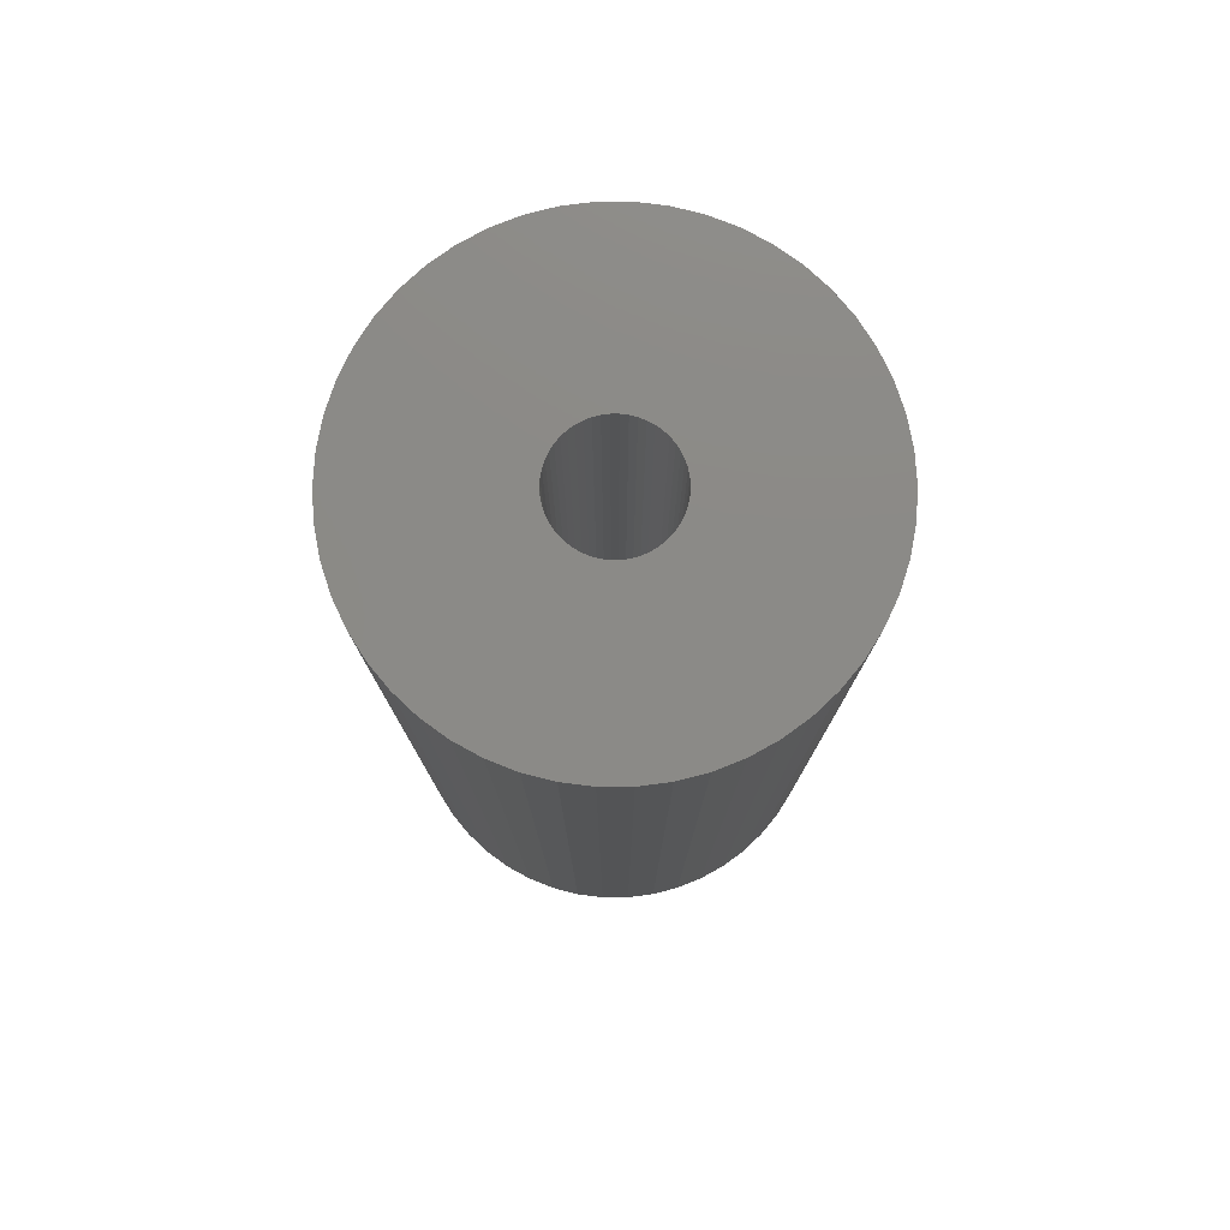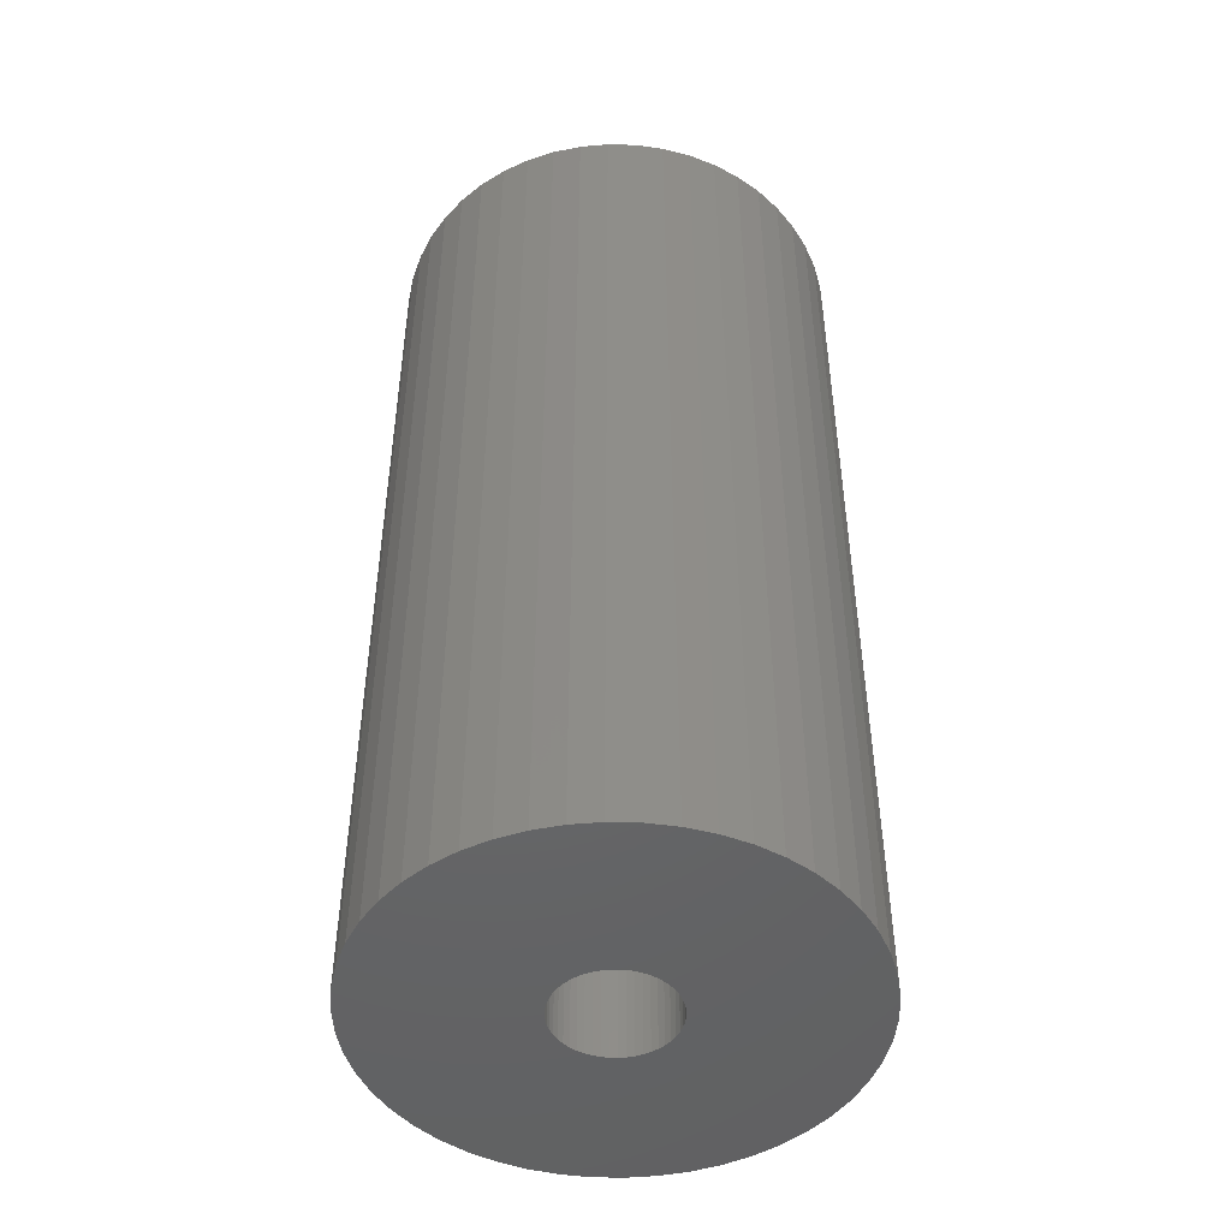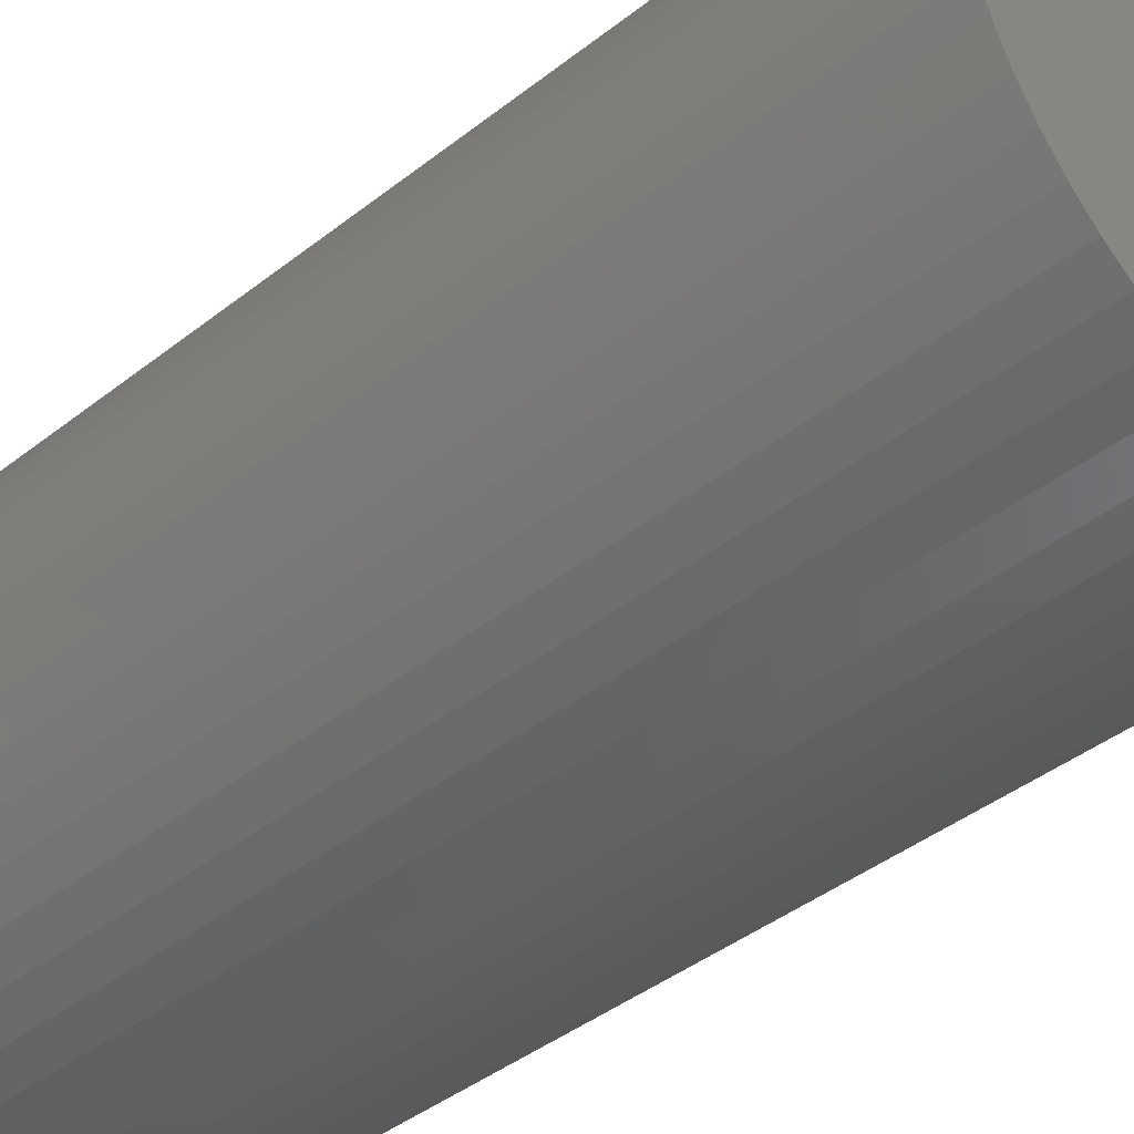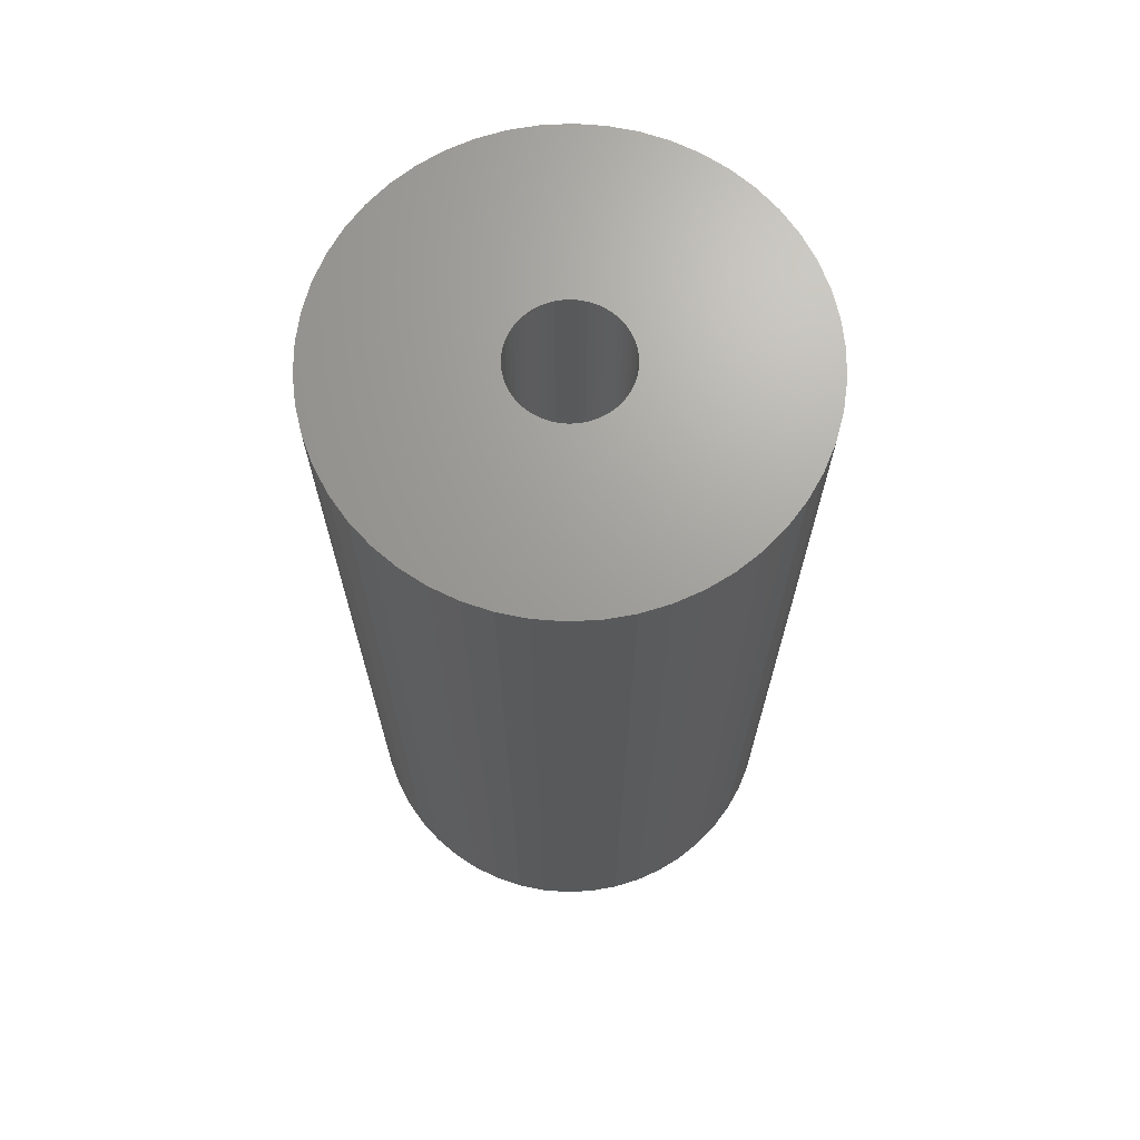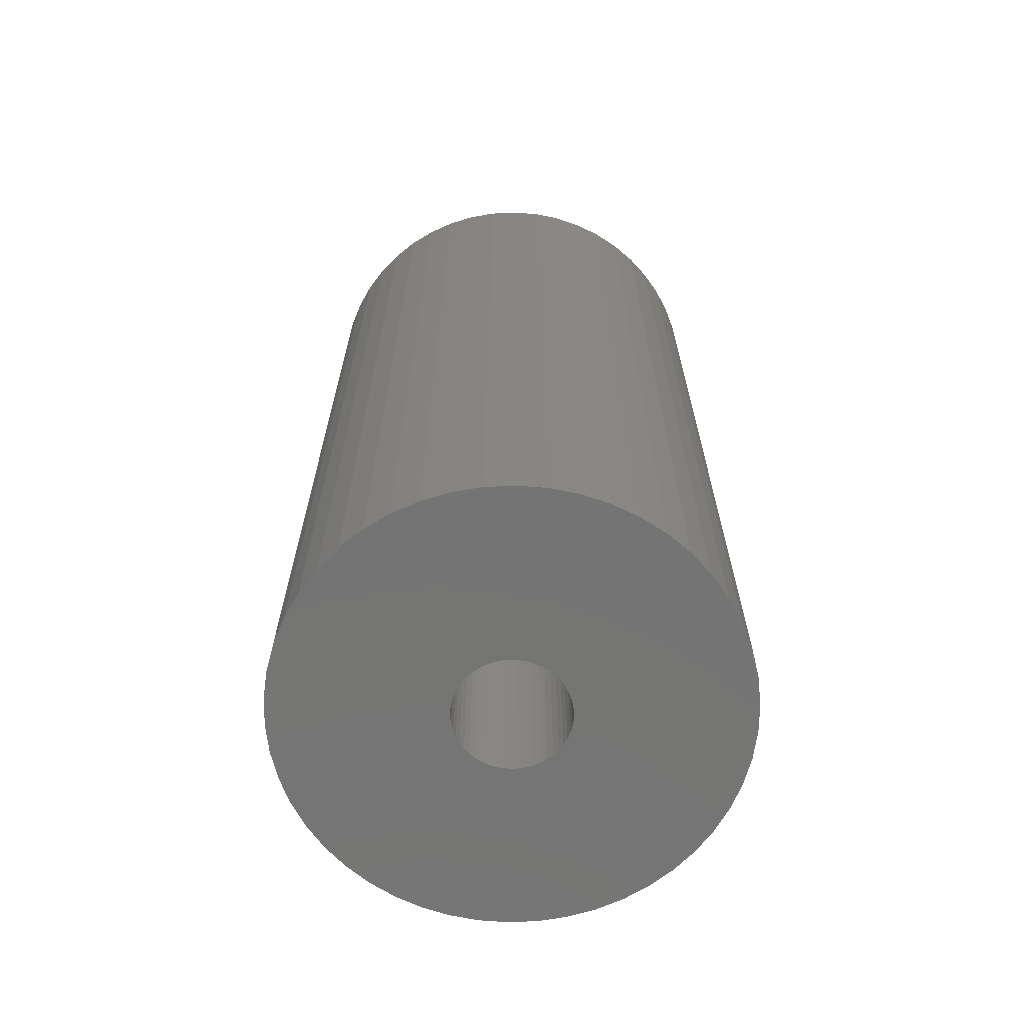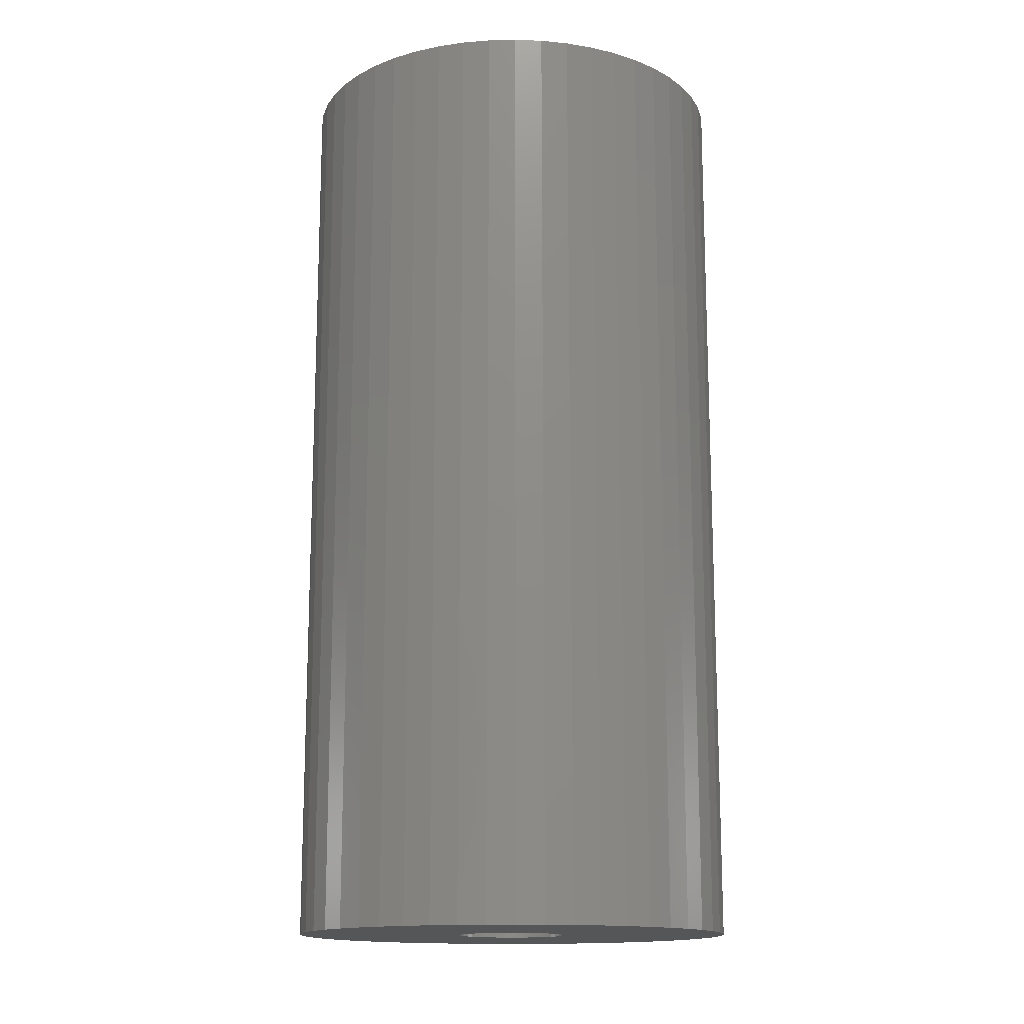
<metadata>
{"format":"stl","ext":"stl","renderer":"f3d","projection":"perspective","resolution":1024,"background":"white","views":[{"elev":78.2,"azim":-100.9,"up":"+Z"},{"elev":-47.5,"azim":149.6,"up":"+Z"},{"elev":-40.4,"azim":134.2,"up":"+Y"},{"elev":68.7,"azim":-60.4,"up":"+Z"},{"elev":-66.8,"azim":168.4,"up":"+Z"},{"elev":-14.9,"azim":-83.7,"up":"+Z"}]}
</metadata>
<code>
# stl→obj: 200 verts, 400 faces
v 13 0 27
v 12.9 1.629 -27
v 12.9 1.629 27
v 13 0 -27
v -13 0 -27
v -12.9 1.629 27
v -12.9 1.629 -27
v -13 0 27
v 0.8163 12.97 -27
v -0.8163 12.97 27
v 0.8163 12.97 27
v -0.8163 12.97 -27
v 8.287 -10.02 -27
v 9.477 -8.899 27
v 8.287 -10.02 27
v 9.477 -8.899 -27
v 9.477 8.899 -27
v 8.287 10.02 27
v 9.477 8.899 27
v 8.287 10.02 -27
v -8.287 10.02 -27
v -9.477 8.899 27
v -8.287 10.02 27
v -9.477 8.899 -27
v -4.017 12.36 -27
v -5.535 11.76 27
v -4.017 12.36 27
v -5.535 11.76 -27
v 12.09 4.786 27
v 11.39 6.263 -27
v 11.39 6.263 27
v 12.09 4.786 -27
v 5.535 11.76 -27
v 4.017 12.36 27
v 5.535 11.76 27
v 4.017 12.36 -27
v 6.966 10.98 27
v 6.966 10.98 -27
v -11.39 6.263 -27
v -10.52 7.641 27
v -10.52 7.641 -27
v -11.39 6.263 27
v -12.59 3.233 27
v -12.59 3.233 -27
v -6.966 10.98 -27
v -6.966 10.98 27
v -2.436 12.77 27
v -2.436 12.77 -27
v -4.017 -12.36 -27
v -2.436 -12.77 27
v -4.017 -12.36 27
v -2.436 -12.77 -27
v 0.8163 -12.97 -27
v 2.436 -12.77 27
v 0.8163 -12.97 27
v 2.436 -12.77 -27
v 12.59 3.233 27
v 12.59 3.233 -27
v 10.52 7.641 27
v 10.52 7.641 -27
v 2.436 12.77 27
v 2.436 12.77 -27
v -12.09 4.786 -27
v -12.09 4.786 27
v 3.25 0 27
v 3.224 0.4073 27
v 12.9 -1.629 27
v 3.148 0.8082 27
v 3.224 -0.4073 27
v 3.022 1.196 27
v 12.59 -3.233 27
v 2.848 1.566 27
v 3.148 -0.8082 27
v 2.629 1.91 27
v 12.09 -4.786 27
v 2.369 2.225 27
v 3.022 -1.196 27
v 2.072 2.504 27
v 11.39 -6.263 27
v 1.741 2.744 27
v 2.848 -1.566 27
v 1.384 2.941 27
v 10.52 -7.641 27
v 2.629 -1.91 27
v 1.004 3.091 27
v 0.609 3.192 27
v 0.2041 3.244 27
v -0.2041 3.244 27
v -0.609 3.192 27
v -1.004 3.091 27
v -1.384 2.941 27
v -1.741 2.744 27
v -2.072 2.504 27
v -2.369 2.225 27
v -2.629 1.91 27
v 2.369 -2.225 27
v 2.072 -2.504 27
v 6.966 -10.98 27
v 1.741 -2.744 27
v 5.535 -11.76 27
v 1.384 -2.941 27
v 4.017 -12.36 27
v 1.004 -3.091 27
v 0.609 -3.192 27
v 0.2041 -3.244 27
v -0.2041 -3.244 27
v -0.8163 -12.97 27
v -0.609 -3.192 27
v -1.004 -3.091 27
v -1.384 -2.941 27
v -5.535 -11.76 27
v -1.741 -2.744 27
v -6.966 -10.98 27
v -2.072 -2.504 27
v -8.287 -10.02 27
v -2.369 -2.225 27
v -9.477 -8.899 27
v -2.629 -1.91 27
v -10.52 -7.641 27
v -2.848 -1.566 27
v -11.39 -6.263 27
v -3.022 -1.196 27
v -12.09 -4.786 27
v -3.148 -0.8082 27
v -12.59 -3.233 27
v -3.224 -0.4073 27
v -12.9 -1.629 27
v -3.25 0 27
v -2.848 1.566 27
v -3.022 1.196 27
v -3.148 0.8082 27
v -3.224 0.4073 27
v 12.9 -1.629 -27
v -12.9 -1.629 -27
v -12.09 -4.786 -27
v -12.59 -3.233 -27
v 6.966 -10.98 -27
v 4.017 -12.36 -27
v 5.535 -11.76 -27
v 12.09 -4.786 -27
v 11.39 -6.263 -27
v 12.59 -3.233 -27
v -0.8163 -12.97 -27
v -5.535 -11.76 -27
v -9.477 -8.899 -27
v -10.52 -7.641 -27
v 3.25 0 -27
v 3.224 -0.4073 -27
v 3.148 -0.8082 -27
v 3.224 0.4073 -27
v 3.022 -1.196 -27
v 2.848 -1.566 -27
v 10.52 -7.641 -27
v 3.148 0.8082 -27
v 2.629 -1.91 -27
v 2.369 -2.225 -27
v 3.022 1.196 -27
v 2.072 -2.504 -27
v 1.741 -2.744 -27
v 2.848 1.566 -27
v 1.384 -2.941 -27
v 2.629 1.91 -27
v 1.004 -3.091 -27
v 0.609 -3.192 -27
v 0.2041 -3.244 -27
v -0.2041 -3.244 -27
v -0.609 -3.192 -27
v -1.004 -3.091 -27
v -1.384 -2.941 -27
v -1.741 -2.744 -27
v -6.966 -10.98 -27
v -2.072 -2.504 -27
v -8.287 -10.02 -27
v -2.369 -2.225 -27
v -2.629 -1.91 -27
v 2.369 2.225 -27
v 2.072 2.504 -27
v 1.741 2.744 -27
v 1.384 2.941 -27
v 1.004 3.091 -27
v 0.609 3.192 -27
v 0.2041 3.244 -27
v -0.2041 3.244 -27
v -0.609 3.192 -27
v -1.004 3.091 -27
v -1.384 2.941 -27
v -1.741 2.744 -27
v -2.072 2.504 -27
v -2.369 2.225 -27
v -2.629 1.91 -27
v -2.848 1.566 -27
v -3.022 1.196 -27
v -3.148 0.8082 -27
v -3.224 0.4073 -27
v -3.25 0 -27
v -2.848 -1.566 -27
v -11.39 -6.263 -27
v -3.022 -1.196 -27
v -3.148 -0.8082 -27
v -3.224 -0.4073 -27
f 1 2 3
f 2 1 4
f 5 6 7
f 6 5 8
f 9 10 11
f 10 9 12
f 13 14 15
f 14 13 16
f 17 18 19
f 18 17 20
f 21 22 23
f 22 21 24
f 25 26 27
f 26 25 28
f 29 30 31
f 30 29 32
f 33 34 35
f 34 33 36
f 20 37 18
f 37 20 38
f 39 40 41
f 40 39 42
f 41 22 24
f 22 41 40
f 7 43 44
f 43 7 6
f 45 23 46
f 23 45 21
f 12 47 10
f 47 12 48
f 49 50 51
f 50 49 52
f 53 54 55
f 54 53 56
f 57 32 29
f 32 57 58
f 3 58 57
f 58 3 2
f 59 17 19
f 17 59 60
f 31 60 59
f 60 31 30
f 36 61 34
f 61 36 62
f 62 11 61
f 11 62 9
f 38 35 37
f 35 38 33
f 63 42 39
f 42 63 64
f 65 1 3
f 66 3 57
f 1 65 67
f 68 57 29
f 69 67 65
f 70 29 31
f 67 69 71
f 72 31 59
f 73 71 69
f 74 59 19
f 71 73 75
f 76 19 18
f 77 75 73
f 78 18 37
f 75 77 79
f 80 37 35
f 81 79 77
f 82 35 34
f 79 81 83
f 84 83 81
f 3 66 65
f 57 68 66
f 29 70 68
f 31 72 70
f 59 74 72
f 85 34 61
f 19 76 74
f 18 78 76
f 37 80 78
f 35 82 80
f 34 85 82
f 86 61 11
f 61 86 85
f 11 87 86
f 11 88 87
f 10 88 11
f 88 10 89
f 47 89 10
f 89 47 90
f 27 90 47
f 90 27 91
f 26 91 27
f 91 26 92
f 46 92 26
f 92 46 93
f 23 93 46
f 93 23 94
f 22 94 23
f 40 95 22
f 94 22 95
f 83 84 14
f 96 14 84
f 14 96 15
f 97 15 96
f 15 97 98
f 99 98 97
f 98 99 100
f 101 100 99
f 100 101 102
f 103 102 101
f 102 103 54
f 104 54 103
f 54 104 55
f 105 55 104
f 106 55 105
f 107 106 108
f 106 107 55
f 50 108 109
f 51 109 110
f 111 110 112
f 113 112 114
f 115 114 116
f 108 50 107
f 117 116 118
f 119 118 120
f 121 120 122
f 123 122 124
f 125 124 126
f 109 51 50
f 127 126 128
f 95 40 129
f 42 129 40
f 110 111 51
f 129 42 130
f 112 113 111
f 64 130 42
f 114 115 113
f 130 64 131
f 116 117 115
f 43 131 64
f 118 119 117
f 131 43 132
f 120 121 119
f 6 132 43
f 122 123 121
f 132 6 128
f 124 125 123
f 8 128 6
f 126 127 125
f 128 8 127
f 48 27 47
f 27 48 25
f 67 4 1
f 4 67 133
f 134 8 5
f 8 134 127
f 135 125 136
f 125 135 123
f 137 15 98
f 15 137 13
f 138 100 102
f 100 138 139
f 56 102 54
f 102 56 138
f 44 64 63
f 64 44 43
f 28 46 26
f 46 28 45
f 79 140 75
f 140 79 141
f 75 142 71
f 142 75 140
f 71 133 67
f 133 71 142
f 143 55 107
f 55 143 53
f 144 51 111
f 51 144 49
f 145 119 146
f 119 145 117
f 136 127 134
f 127 136 125
f 147 4 133
f 148 133 142
f 4 147 2
f 149 142 140
f 150 2 147
f 151 140 141
f 2 150 58
f 152 141 153
f 154 58 150
f 155 153 16
f 58 154 32
f 156 16 13
f 157 32 154
f 158 13 137
f 32 157 30
f 159 137 139
f 160 30 157
f 161 139 138
f 30 160 60
f 162 60 160
f 133 148 147
f 142 149 148
f 140 151 149
f 141 152 151
f 153 155 152
f 163 138 56
f 16 156 155
f 13 158 156
f 137 159 158
f 139 161 159
f 138 163 161
f 164 56 53
f 56 164 163
f 53 165 164
f 53 166 165
f 143 166 53
f 166 143 167
f 52 167 143
f 167 52 168
f 49 168 52
f 168 49 169
f 144 169 49
f 169 144 170
f 171 170 144
f 170 171 172
f 173 172 171
f 172 173 174
f 145 174 173
f 146 175 145
f 174 145 175
f 60 162 17
f 176 17 162
f 17 176 20
f 177 20 176
f 20 177 38
f 178 38 177
f 38 178 33
f 179 33 178
f 33 179 36
f 180 36 179
f 36 180 62
f 181 62 180
f 62 181 9
f 182 9 181
f 183 9 182
f 12 183 184
f 183 12 9
f 48 184 185
f 25 185 186
f 28 186 187
f 45 187 188
f 21 188 189
f 184 48 12
f 24 189 190
f 41 190 191
f 39 191 192
f 63 192 193
f 44 193 194
f 185 25 48
f 7 194 195
f 175 146 196
f 197 196 146
f 186 28 25
f 196 197 198
f 187 45 28
f 135 198 197
f 188 21 45
f 198 135 199
f 189 24 21
f 136 199 135
f 190 41 24
f 199 136 200
f 191 39 41
f 134 200 136
f 192 63 39
f 200 134 195
f 193 44 63
f 5 195 134
f 194 7 44
f 195 5 7
f 139 98 100
f 98 139 137
f 83 141 79
f 141 83 153
f 52 107 50
f 107 52 143
f 173 113 115
f 113 173 171
f 145 115 117
f 115 145 173
f 197 123 135
f 123 197 121
f 14 153 83
f 153 14 16
f 171 111 113
f 111 171 144
f 146 121 197
f 121 146 119
f 157 72 160
f 72 157 70
f 131 192 130
f 192 131 193
f 160 74 162
f 74 160 72
f 180 82 85
f 82 180 179
f 186 90 91
f 90 186 185
f 130 191 129
f 191 130 192
f 149 69 148
f 69 149 73
f 182 86 87
f 86 182 181
f 178 78 80
f 78 178 177
f 132 193 131
f 193 132 194
f 95 189 94
f 189 95 190
f 187 91 92
f 91 187 186
f 184 88 89
f 88 184 183
f 147 66 150
f 66 147 65
f 151 73 149
f 73 151 77
f 158 99 97
f 99 158 159
f 150 68 154
f 68 150 66
f 154 70 157
f 70 154 68
f 177 76 78
f 76 177 176
f 162 76 176
f 76 162 74
f 183 87 88
f 87 183 182
f 181 85 86
f 85 181 180
f 179 80 82
f 80 179 178
f 128 194 132
f 194 128 195
f 129 190 95
f 190 129 191
f 185 89 90
f 89 185 184
f 188 92 93
f 92 188 187
f 189 93 94
f 93 189 188
f 148 65 147
f 65 148 69
f 155 81 152
f 81 155 84
f 120 198 122
f 198 120 196
f 164 105 104
f 105 164 165
f 156 97 96
f 97 156 158
f 152 77 151
f 77 152 81
f 167 109 108
f 109 167 168
f 166 108 106
f 108 166 167
f 126 195 128
f 195 126 200
f 122 199 124
f 199 122 198
f 163 104 103
f 104 163 164
f 159 101 99
f 101 159 161
f 161 103 101
f 103 161 163
f 170 114 112
f 114 170 172
f 165 106 105
f 106 165 166
f 116 175 118
f 175 116 174
f 172 116 114
f 116 172 174
f 124 200 126
f 200 124 199
f 156 84 155
f 84 156 96
f 169 112 110
f 112 169 170
f 118 196 120
f 196 118 175
f 168 110 109
f 110 168 169

</code>
